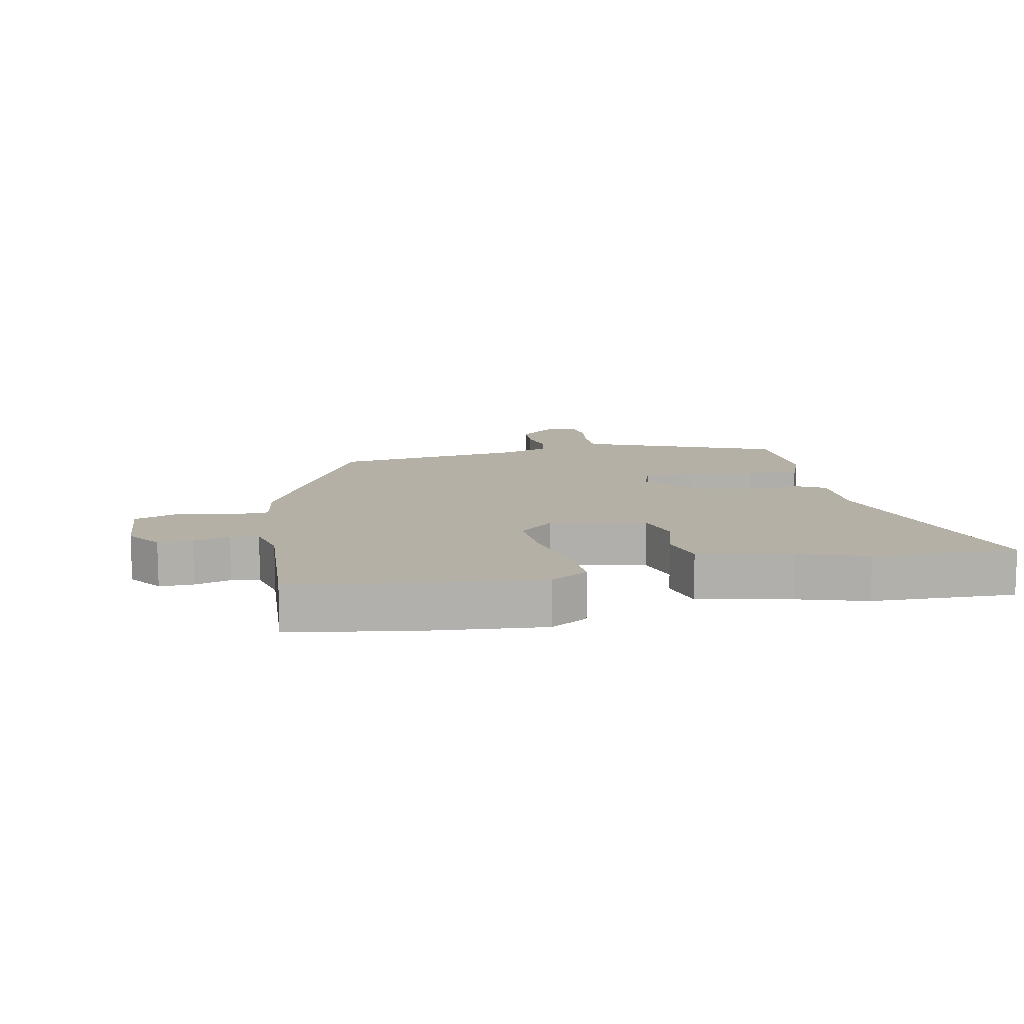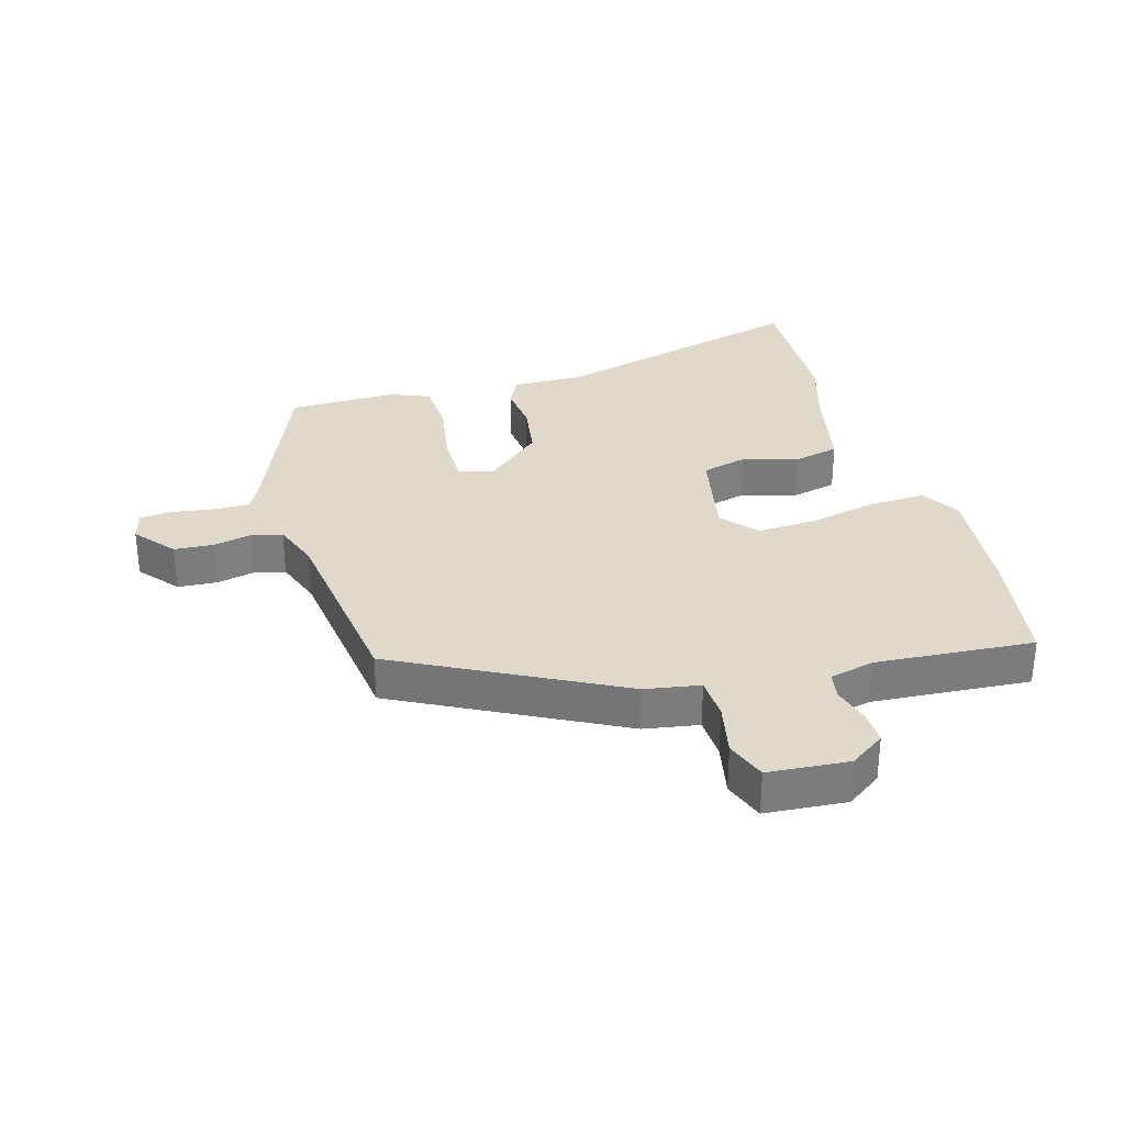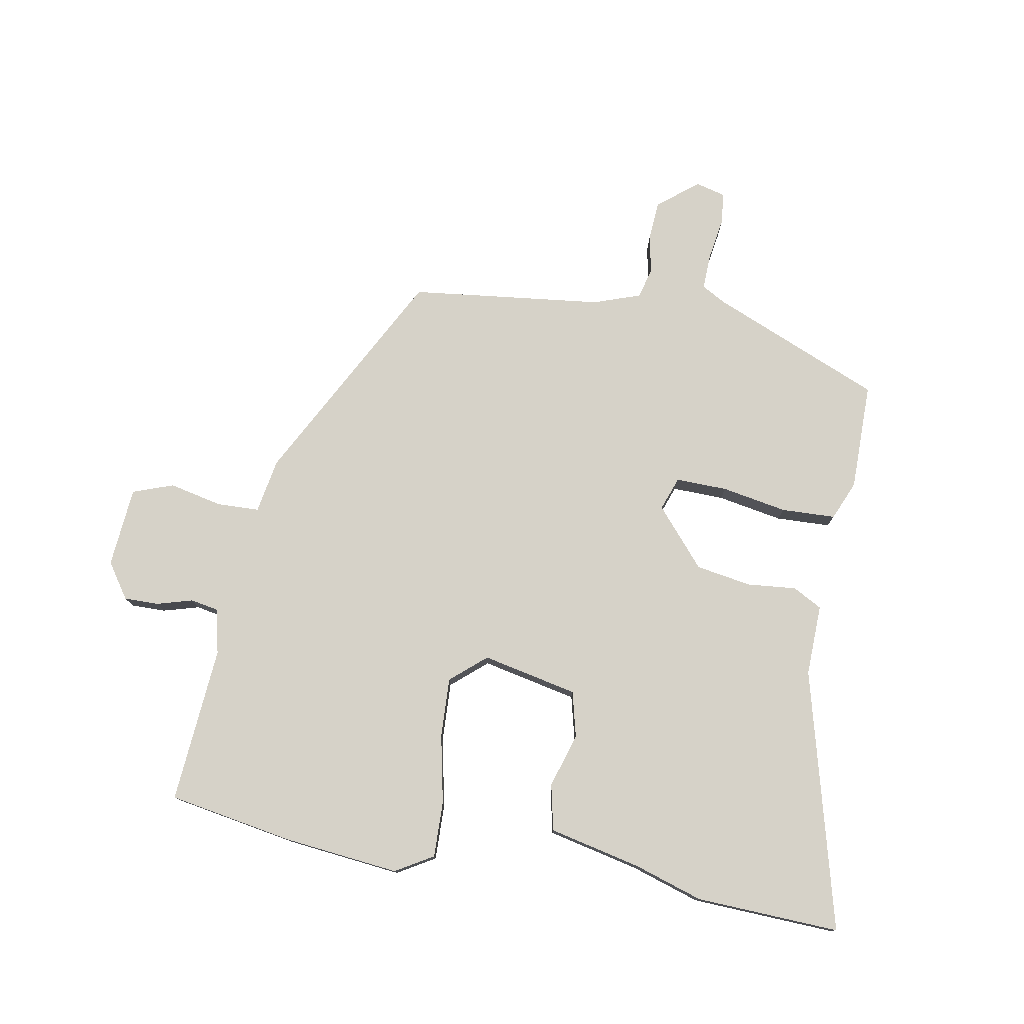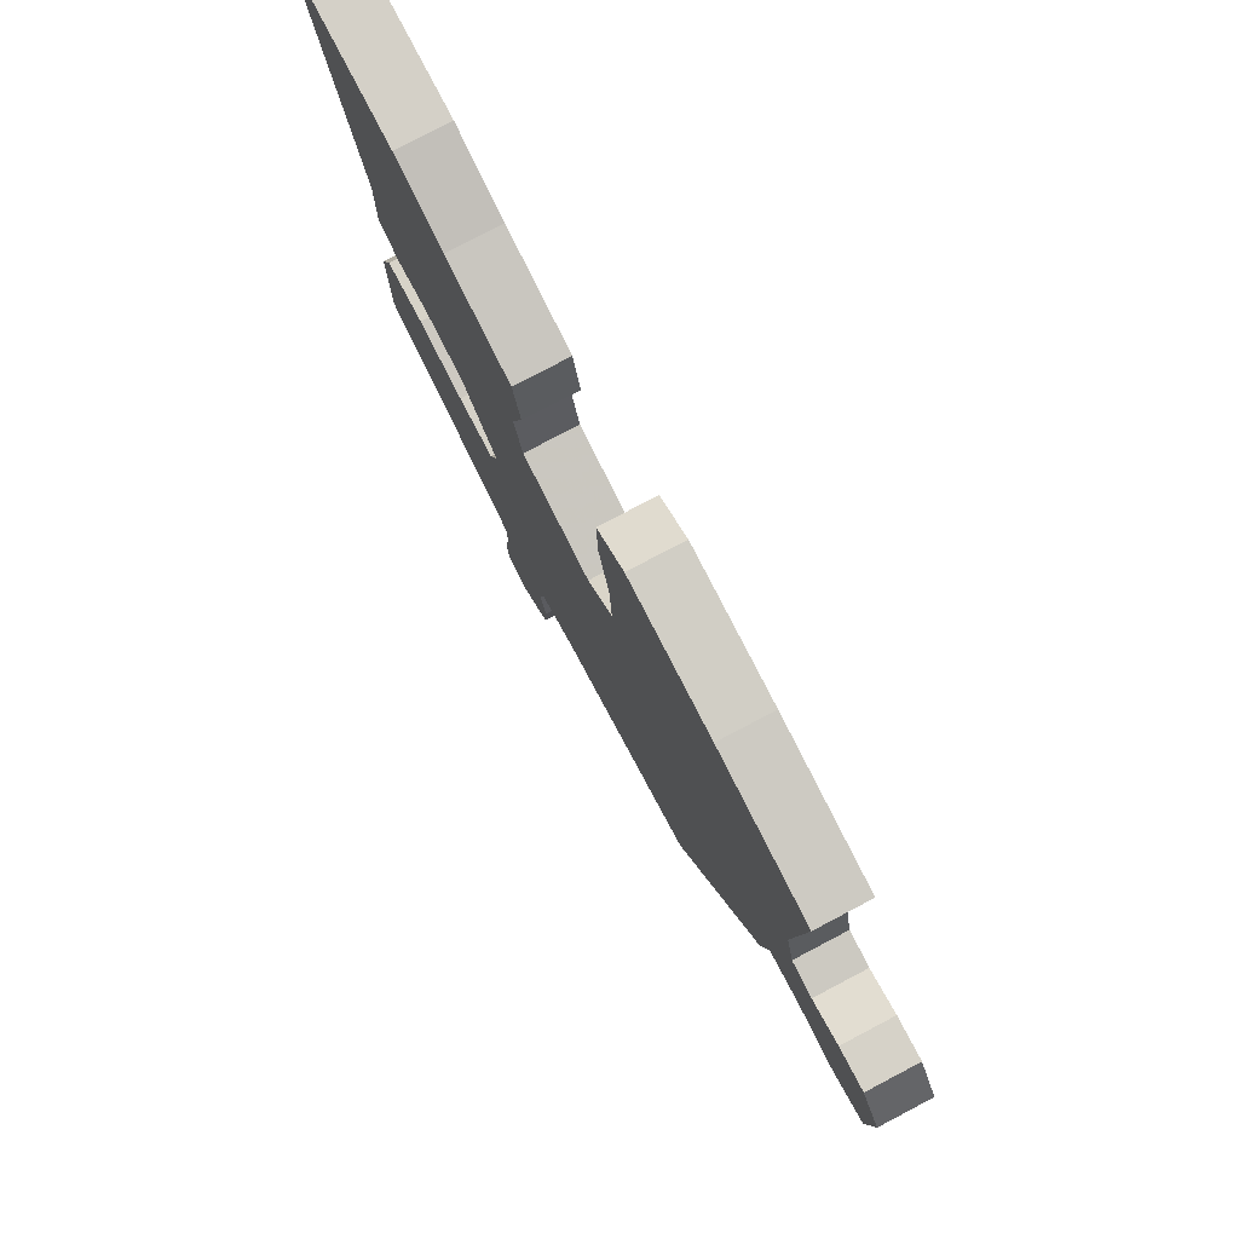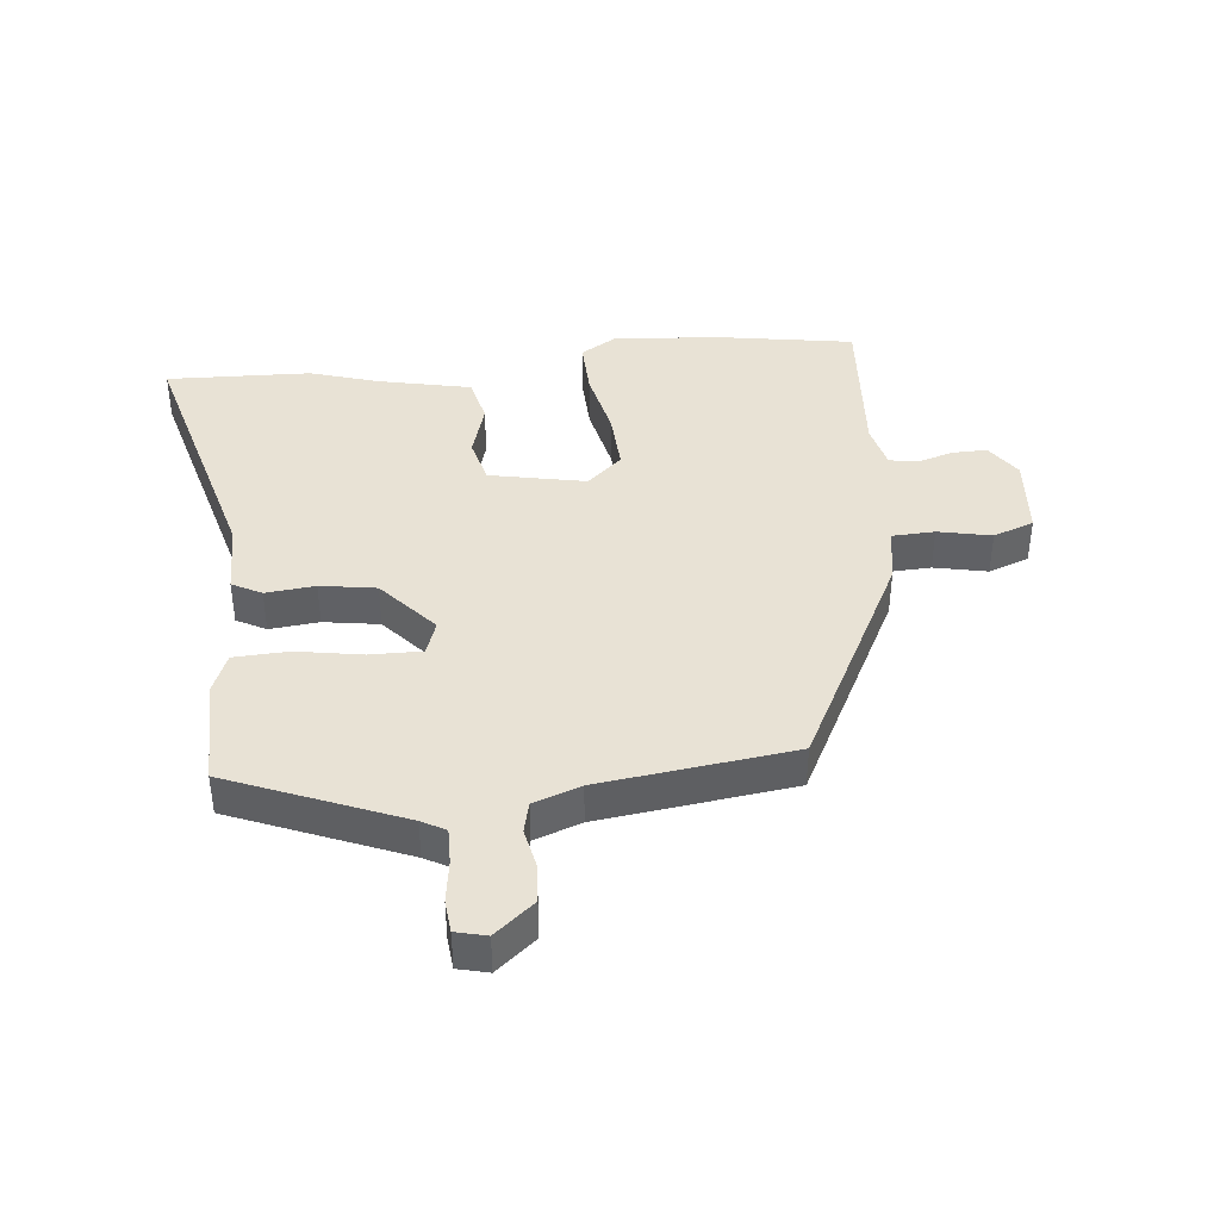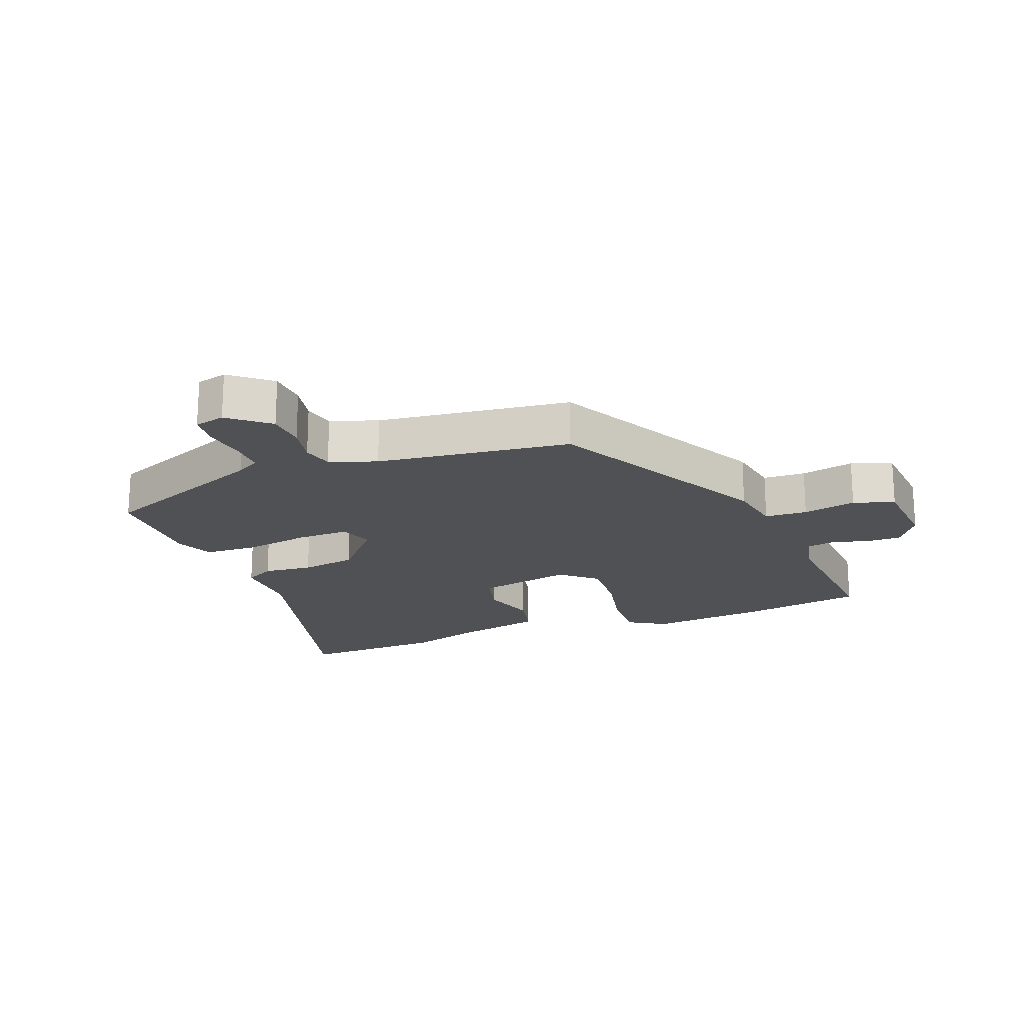
<metadata>
{"format":"obj","ext":"obj","renderer":"f3d","projection":"perspective","resolution":1024,"background":"white","views":[{"elev":11.7,"azim":-11.9,"up":"+Y"},{"elev":31.7,"azim":-106.1,"up":"+Y"},{"elev":77.7,"azim":10.7,"up":"+Y"},{"elev":78.5,"azim":-117.7,"up":"+Z"},{"elev":40.8,"azim":174.1,"up":"+Y"},{"elev":-19.5,"azim":-158.8,"up":"+Y"}]}
</metadata>
<code>
v -0.313 0.07 -0.453
v -0.495 0.07 -0.103
v -0.51 0.07 -0.015
v -0.578 0.07 -0.012
v -0.663 0.07 -0.03
v -0.728 0.07 -0.006
v -0.738 0.07 0.123
v -0.699 0.07 0.179
v -0.644 0.07 0.178
v -0.586 0.07 0.161
v -0.541 0.07 0.169
v -0.524 0.07 0.241
v -0.542 0.07 0.493
v -0.341 0.07 0.526
v -0.156 0.07 0.544
v -0.096 0.07 0.508
v -0.099 0.07 0.418
v -0.123 0.07 0.309
v -0.128 0.07 0.213
v -0.072 0.07 0.164
v 0.081 0.07 0.195
v 0.1 0.07 0.268
v 0.074 0.07 0.355
v 0.091 0.07 0.429
v 0.239 0.07 0.461
v 0.349 0.07 0.495
v 0.58 0.07 0.503
v 0.468 0.07 0.088
v 0.47 0.07 -0.026
v 0.423 0.07 -0.051
v 0.344 0.07 -0.043
v 0.255 0.07 -0.057
v 0.175 0.07 -0.148
v 0.194 0.07 -0.202
v 0.277 0.07 -0.201
v 0.382 0.07 -0.183
v 0.469 0.07 -0.187
v 0.495 0.07 -0.25
v 0.493 0.07 -0.423
v 0.218 0.07 -0.535
v 0.18 0.07 -0.556
v 0.181 0.07 -0.613
v 0.191 0.07 -0.68
v 0.186 0.07 -0.732
v 0.137 0.07 -0.744
v 0.074 0.07 -0.692
v 0.07 0.07 -0.63
v 0.083 0.07 -0.568
v 0.071 0.07 -0.519
v -0.004 0.07 -0.492
v -0.313 0 -0.453
v -0.495 0 -0.103
v -0.51 0 -0.015
v -0.578 0 -0.012
v -0.663 0 -0.03
v -0.728 0 -0.006
v -0.738 0 0.123
v -0.699 0 0.179
v -0.644 0 0.178
v -0.586 0 0.161
v -0.541 0 0.169
v -0.524 0 0.241
v -0.542 0 0.493
v -0.341 0 0.526
v -0.156 0 0.544
v -0.096 0 0.508
v -0.099 0 0.418
v -0.123 0 0.309
v -0.128 0 0.213
v -0.072 0 0.164
v 0.081 0 0.195
v 0.1 0 0.268
v 0.074 0 0.355
v 0.091 0 0.429
v 0.239 0 0.461
v 0.349 0 0.495
v 0.58 0 0.503
v 0.468 0 0.088
v 0.47 0 -0.026
v 0.423 0 -0.051
v 0.344 0 -0.043
v 0.255 0 -0.057
v 0.175 0 -0.148
v 0.194 0 -0.202
v 0.277 0 -0.201
v 0.382 0 -0.183
v 0.469 0 -0.187
v 0.495 0 -0.25
v 0.493 0 -0.423
v 0.218 0 -0.535
v 0.18 0 -0.556
v 0.181 0 -0.613
v 0.191 0 -0.68
v 0.186 0 -0.732
v 0.137 0 -0.744
v 0.074 0 -0.692
v 0.07 0 -0.63
v 0.083 0 -0.568
v 0.071 0 -0.519
v -0.004 0 -0.492
f 46 47 48
f 45 46 48
f 44 45 48
f 43 44 48
f 42 43 48
f 41 42 48 49
f 40 41 49 50
f 39 40 50
f 38 39 50
f 37 38 50
f 36 37 50
f 35 36 50
f 28 29 30 31
f 28 31 32
f 27 28 32
f 26 27 32
f 25 26 32
f 24 25 32
f 23 24 32
f 22 23 32
f 21 22 32 33
f 16 17 18
f 15 16 18
f 14 15 18
f 13 14 18
f 12 13 18
f 11 12 18 19
f 10 11 19 20
f 8 9 10
f 7 8 10
f 6 7 10
f 5 6 10
f 4 5 10
f 3 4 10 20
f 20 21 33
f 3 20 33
f 2 3 33
f 1 2 33
f 50 1 33 34
f 34 35 50
f 98 97 96
f 98 96 95
f 98 95 94
f 98 94 93
f 98 93 92
f 99 98 92 91
f 100 99 91 90
f 100 90 89
f 100 89 88
f 100 88 87
f 100 87 86
f 100 86 85
f 81 80 79 78
f 82 81 78
f 82 78 77
f 82 77 76
f 82 76 75
f 82 75 74
f 82 74 73
f 82 73 72
f 83 82 72 71
f 68 67 66
f 68 66 65
f 68 65 64
f 68 64 63
f 68 63 62
f 69 68 62 61
f 70 69 61 60
f 60 59 58
f 60 58 57
f 60 57 56
f 60 56 55
f 60 55 54
f 70 60 54 53
f 83 71 70
f 83 70 53
f 83 53 52
f 83 52 51
f 84 83 51 100
f 100 85 84
f 1 51 52 2
f 2 52 53 3
f 3 53 54 4
f 4 54 55 5
f 5 55 56 6
f 6 56 57 7
f 7 57 58 8
f 8 58 59 9
f 9 59 60 10
f 10 60 61 11
f 11 61 62 12
f 12 62 63 13
f 13 63 64 14
f 14 64 65 15
f 15 65 66 16
f 16 66 67 17
f 17 67 68 18
f 18 68 69 19
f 19 69 70 20
f 20 70 71 21
f 21 71 72 22
f 22 72 73 23
f 23 73 74 24
f 24 74 75 25
f 25 75 76 26
f 26 76 77 27
f 27 77 78 28
f 28 78 79 29
f 29 79 80 30
f 30 80 81 31
f 31 81 82 32
f 32 82 83 33
f 33 83 84 34
f 34 84 85 35
f 35 85 86 36
f 36 86 87 37
f 37 87 88 38
f 38 88 89 39
f 39 89 90 40
f 40 90 91 41
f 41 91 92 42
f 42 92 93 43
f 43 93 94 44
f 44 94 95 45
f 45 95 96 46
f 46 96 97 47
f 47 97 98 48
f 48 98 99 49
f 49 99 100 50
f 50 100 51 1

</code>
